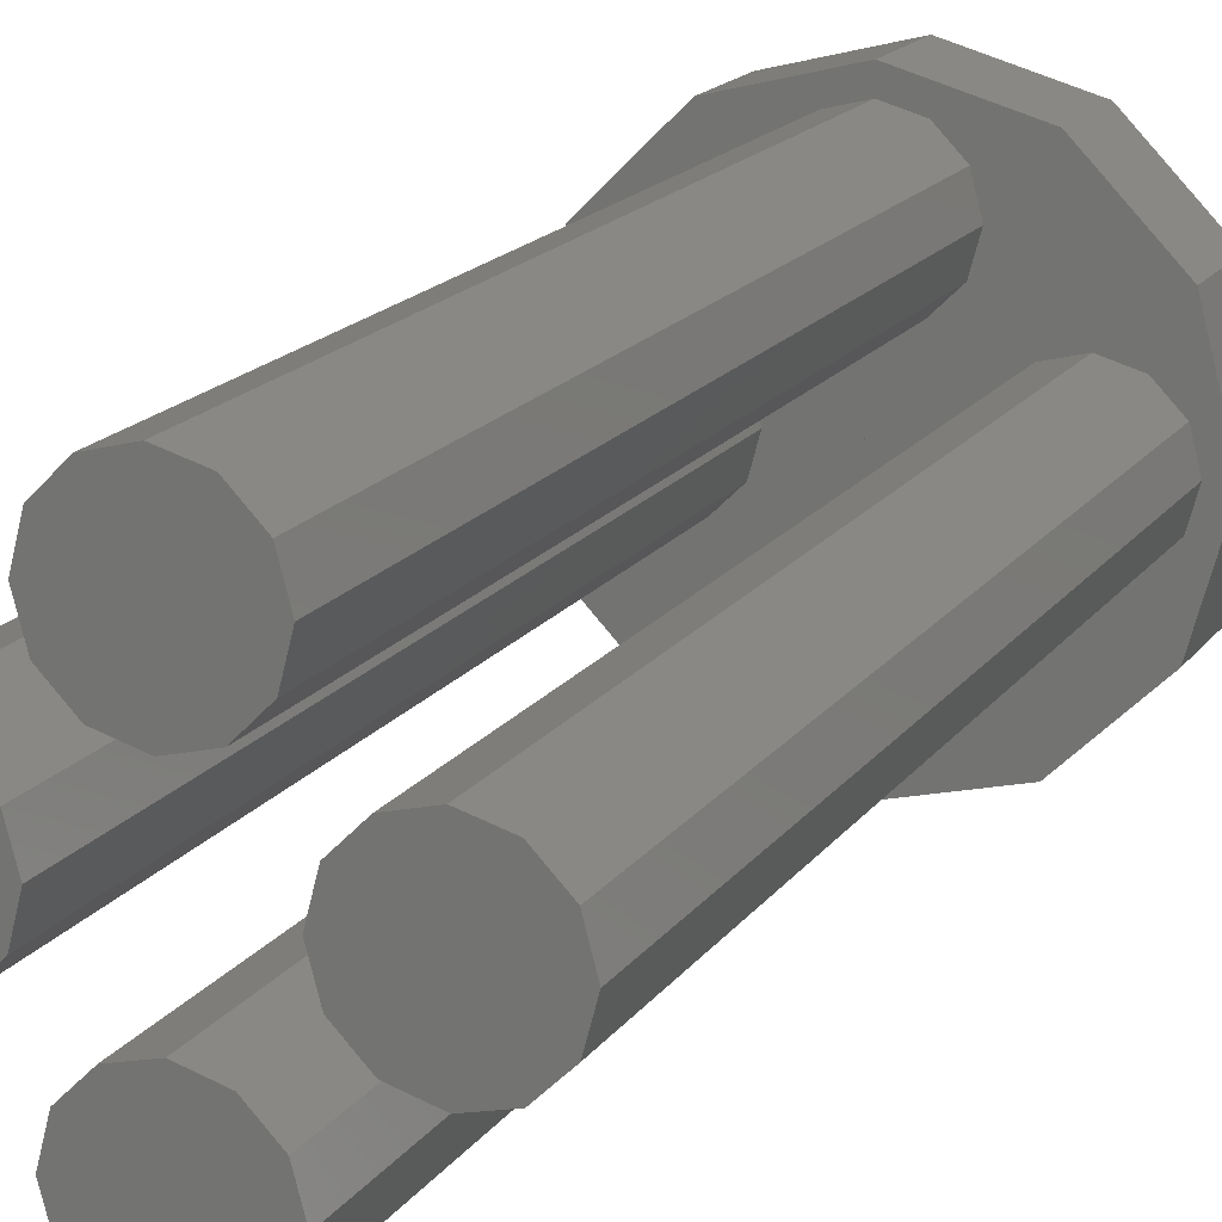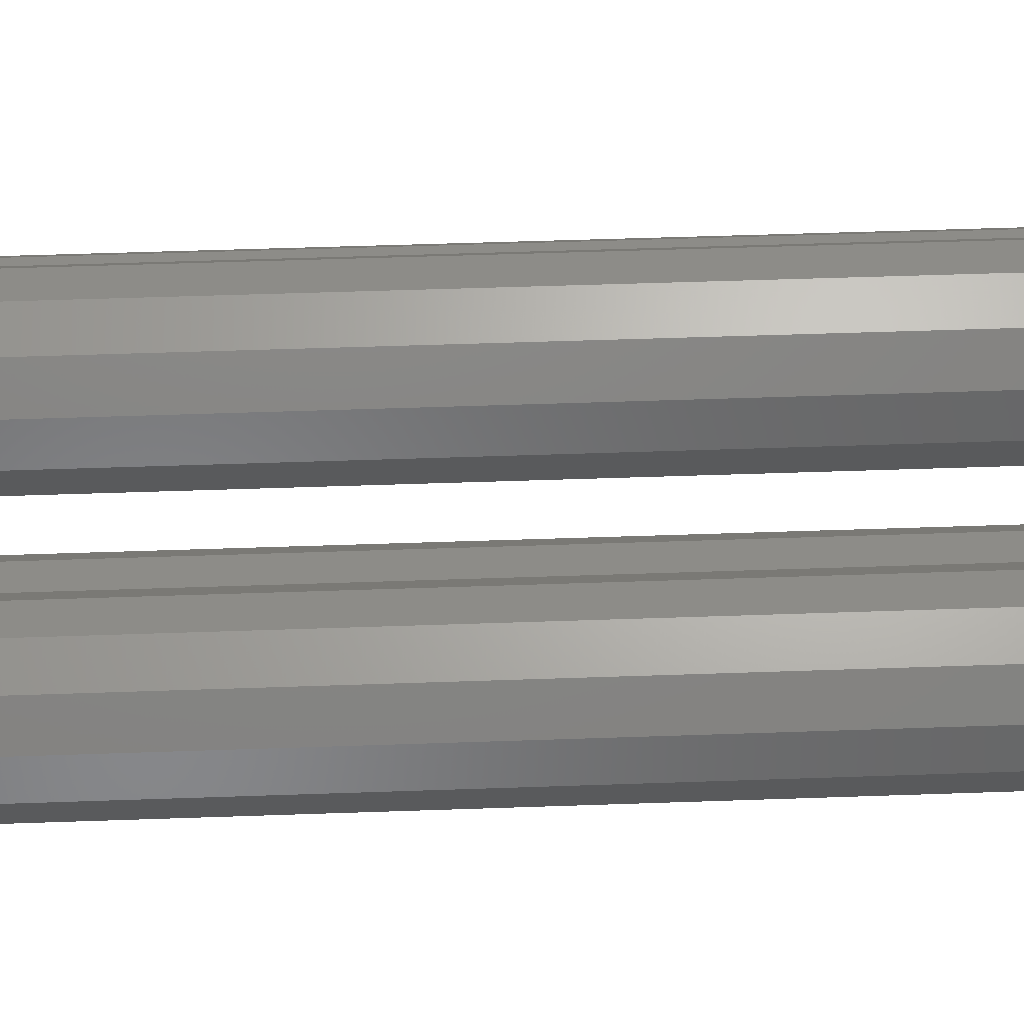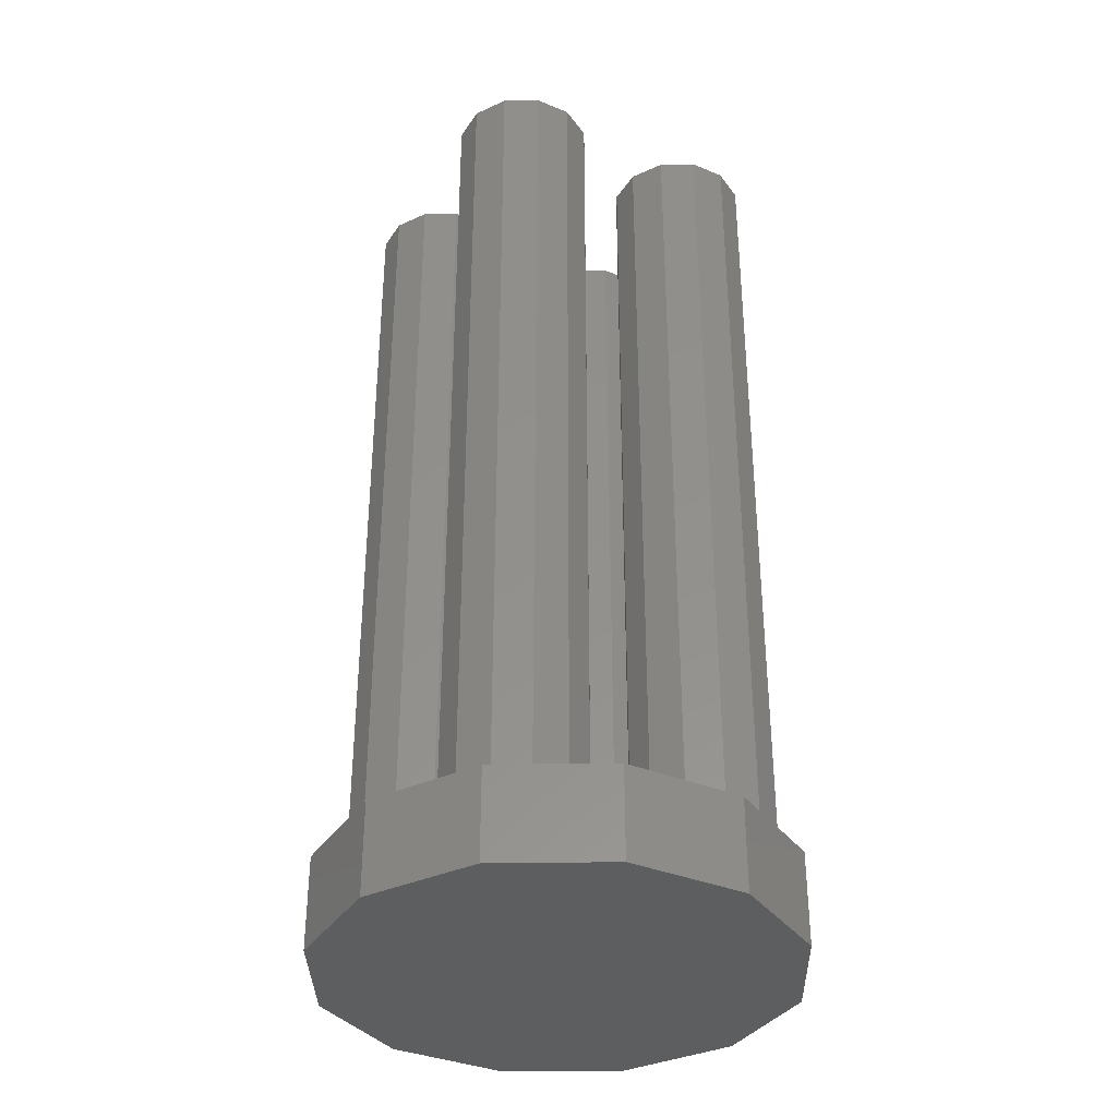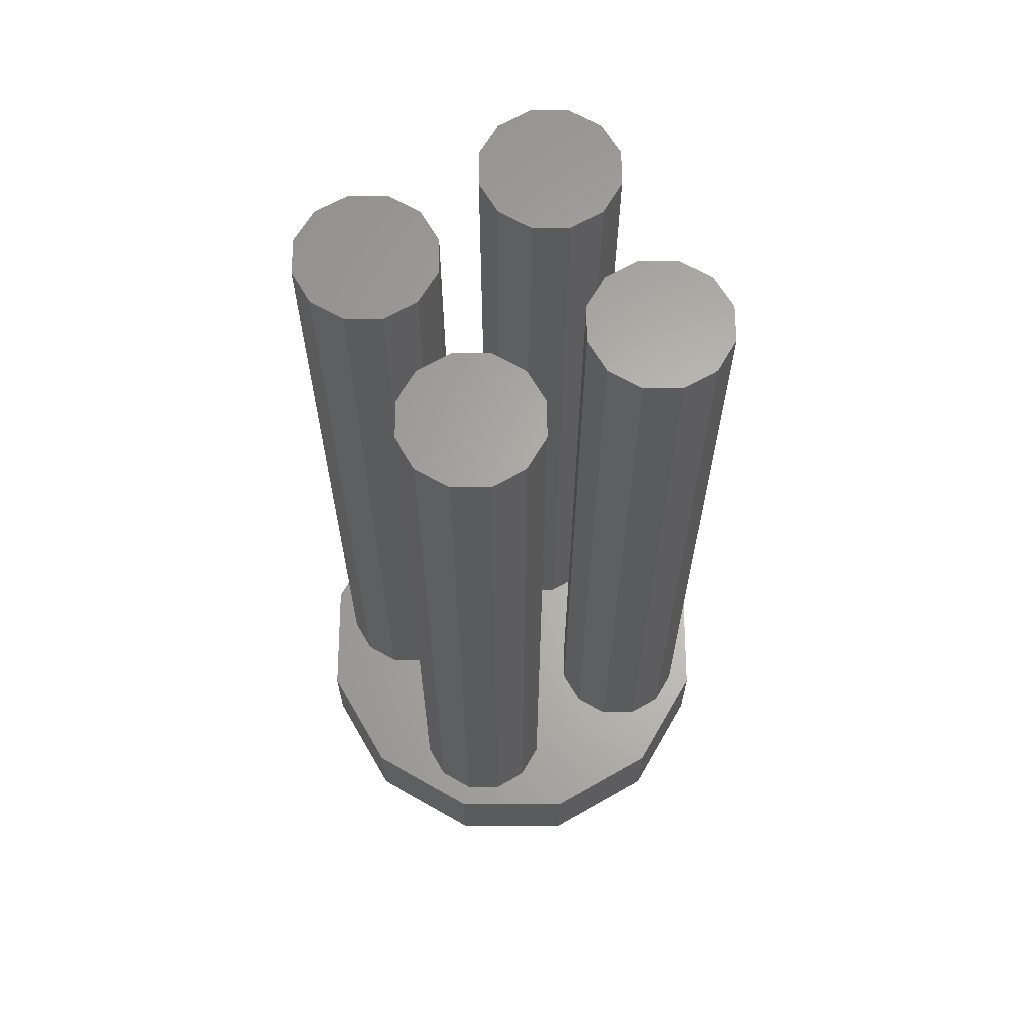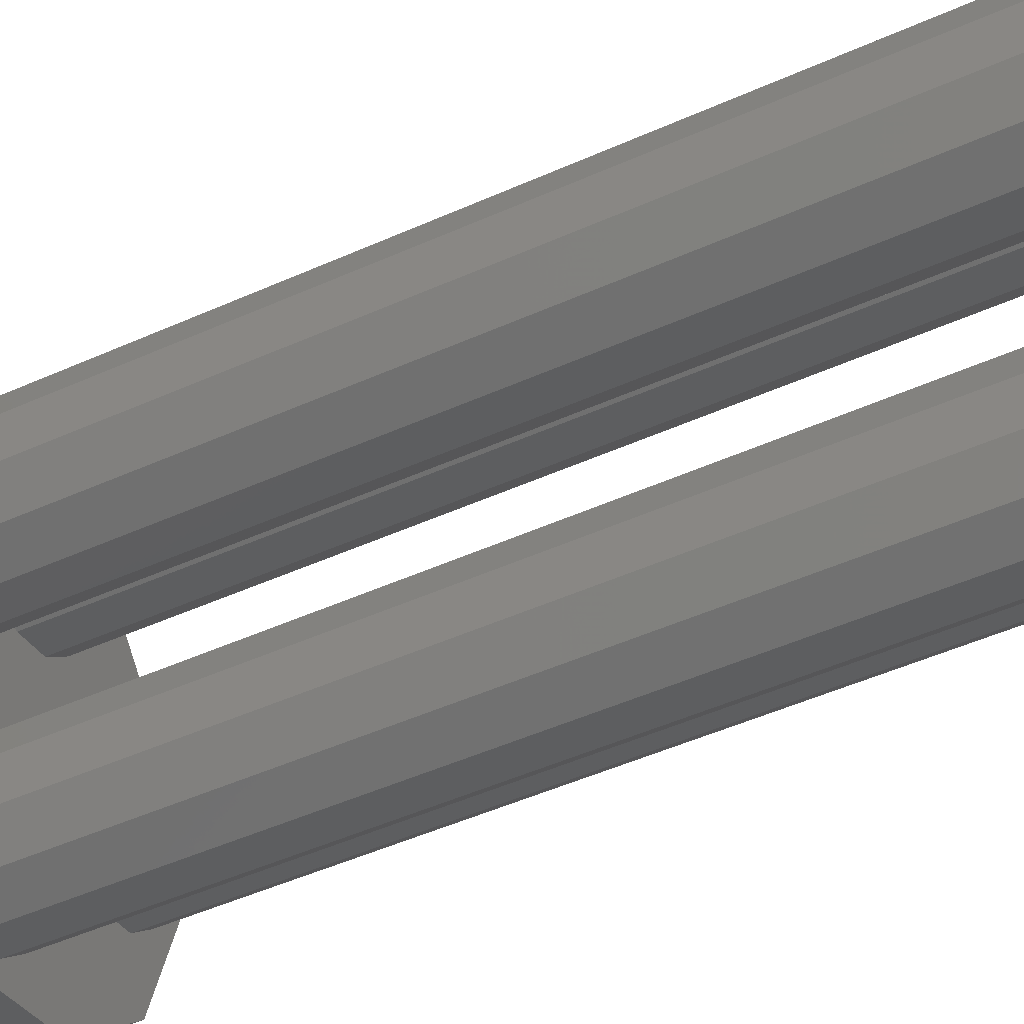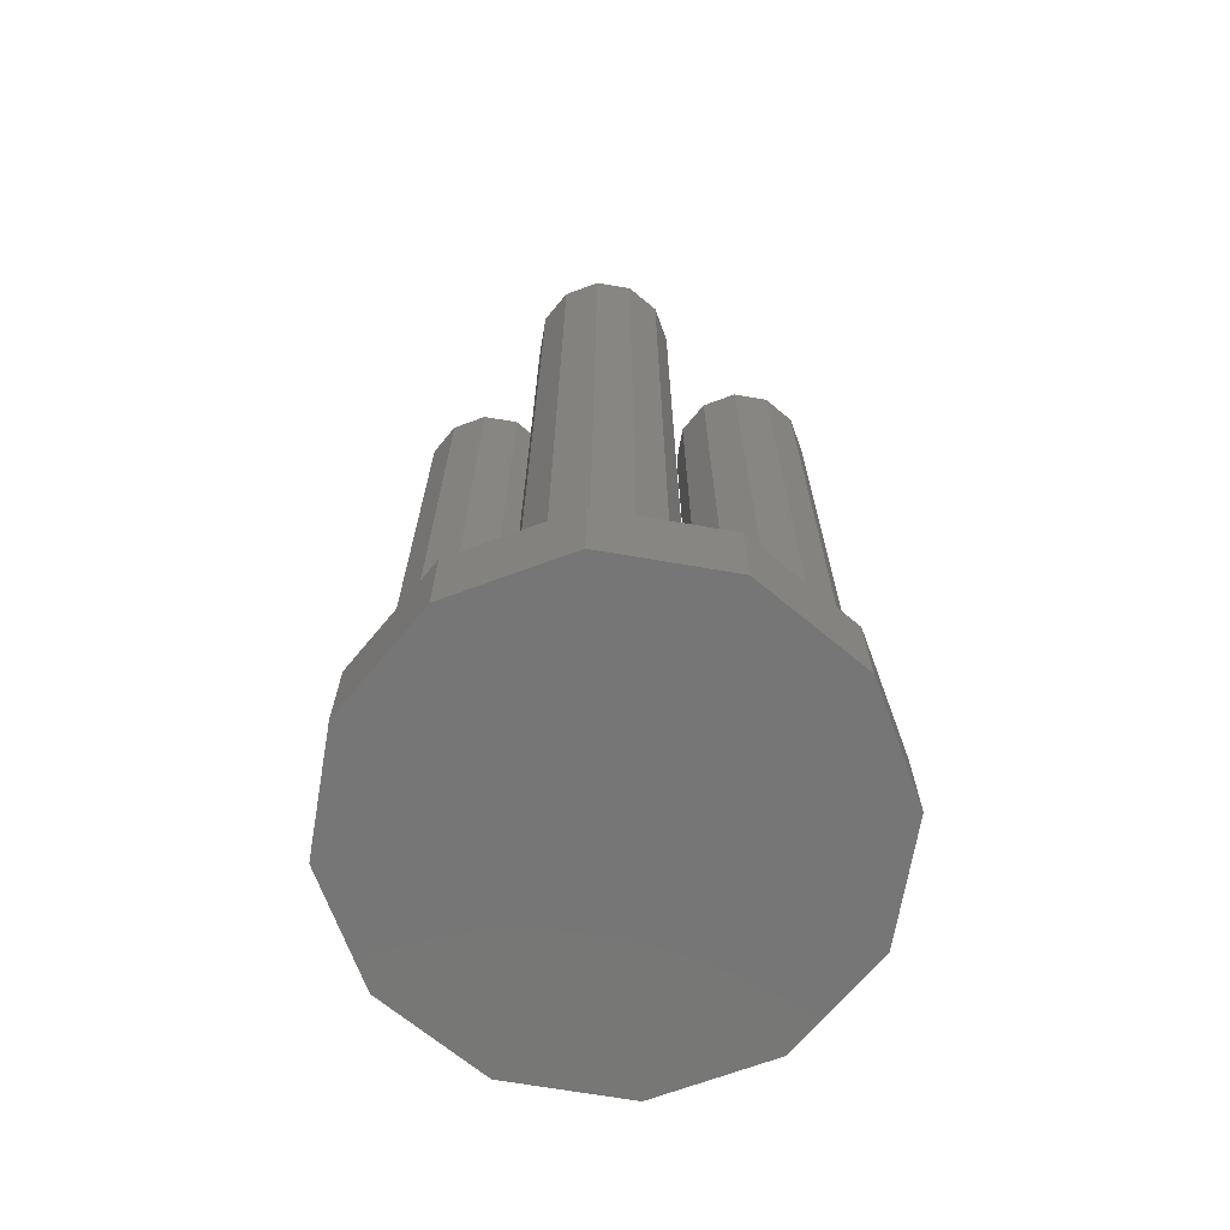
<metadata>
{"format":"stl","ext":"stl","renderer":"f3d","projection":"perspective","resolution":1024,"background":"white","views":[{"elev":17.7,"azim":24.7,"up":"+Y"},{"elev":51.2,"azim":-92.2,"up":"+Y"},{"elev":-35.3,"azim":-73.8,"up":"+Z"},{"elev":64.1,"azim":15.0,"up":"+Z"},{"elev":-50.1,"azim":-63.9,"up":"+Y"},{"elev":-68.8,"azim":-84.7,"up":"+Z"}]}
</metadata>
<code>
# stl→obj: 120 verts, 236 faces
v -3.683 0 0
v -3.19 1.841 0
v -3.19 -1.841 0
v -1.841 3.19 0
v 0 3.683 0
v 1.841 3.19 0
v 3.19 1.841 0
v 3.683 0 0
v 3.19 -1.841 0
v 1.841 -3.19 0
v 0 -3.683 0
v -1.841 -3.19 0
v -3.683 0 1.473
v -3.19 1.841 1.473
v -3.19 -1.841 1.473
v -1.841 -3.19 1.473
v 0 -3.683 1.473
v 1.841 -3.19 1.473
v 3.19 -1.841 1.473
v 3.683 0 1.473
v 3.19 1.841 1.473
v 1.841 3.19 1.473
v 0 3.683 1.473
v -1.841 3.19 1.473
v -3.315 4.059e-16 1.473
v -3.167 0.5524 1.473
v -1.253 -0.5524 1.473
v -1.657 -0.9569 1.473
v -0.9569 -1.657 1.473
v 1.657 -0.9569 1.473
v -3.167 -0.5524 1.473
v -1.105 -2.21 1.473
v -0.5524 -1.253 1.473
v -2.03e-16 -1.105 1.473
v -1.105 1.353e-16 1.473
v -6.089e-16 -3.315 1.473
v -0.5524 -3.167 1.473
v -1.657 0.9569 1.473
v -2.21 1.105 1.473
v 0.9569 -1.657 1.473
v 1.105 -2.21 1.473
v 0.5524 -3.167 1.473
v -1.253 0.5524 1.473
v -0.9569 -2.762 1.473
v -2.21 -1.105 1.473
v -2.762 -0.9569 1.473
v 0.5524 3.167 1.473
v 0.9569 2.762 1.473
v -0.9569 1.657 1.473
v -1.105 2.21 1.473
v 1.253 0.5524 1.473
v 1.657 0.9569 1.473
v 0.5524 1.253 1.473
v 3.167 0.5524 1.473
v 3.315 0 1.473
v 0.5524 -1.253 1.473
v 0.9569 -2.762 1.473
v 2.21 1.105 1.473
v 0.9569 1.657 1.473
v 6.766e-17 1.105 1.473
v -0.9569 2.762 1.473
v -0.5524 3.167 1.473
v 2.03e-16 3.315 1.473
v 1.105 2.21 1.473
v 3.167 -0.5524 1.473
v -0.5524 1.253 1.473
v 1.105 0 1.473
v 1.253 -0.5524 1.473
v 2.21 -1.105 1.473
v 2.762 0.9569 1.473
v 2.762 -0.9569 1.473
v -2.762 0.9569 1.473
v -3.315 4.059e-16 14.73
v -3.167 -0.5524 14.73
v -2.762 -0.9569 14.73
v -2.21 -1.105 14.73
v -1.657 -0.9569 14.73
v -1.253 -0.5524 14.73
v -1.105 1.353e-16 14.73
v -1.253 0.5524 14.73
v -1.657 0.9569 14.73
v -2.21 1.105 14.73
v -2.762 0.9569 14.73
v -3.167 0.5524 14.73
v -0.9569 -2.762 14.73
v -0.5524 -3.167 14.73
v -1.105 -2.21 14.73
v -6.089e-16 -3.315 14.73
v 0.5524 -3.167 14.73
v 0.9569 -2.762 14.73
v 1.105 -2.21 14.73
v 0.9569 -1.657 14.73
v 0.5524 -1.253 14.73
v -2.03e-16 -1.105 14.73
v -0.5524 -1.253 14.73
v -0.9569 -1.657 14.73
v -1.105 2.21 14.73
v -0.9569 1.657 14.73
v -0.5524 1.253 14.73
v 6.766e-17 1.105 14.73
v 0.5524 1.253 14.73
v 0.9569 1.657 14.73
v 1.105 2.21 14.73
v 0.9569 2.762 14.73
v 0.5524 3.167 14.73
v 2.03e-16 3.315 14.73
v -0.5524 3.167 14.73
v -0.9569 2.762 14.73
v 1.105 0 14.73
v 1.253 -0.5524 14.73
v 1.657 -0.9569 14.73
v 2.21 -1.105 14.73
v 2.762 -0.9569 14.73
v 3.167 -0.5524 14.73
v 3.315 0 14.73
v 3.167 0.5524 14.73
v 2.762 0.9569 14.73
v 2.21 1.105 14.73
v 1.657 0.9569 14.73
v 1.253 0.5524 14.73
f 1 2 3
f 3 2 4
f 3 4 5
f 3 5 6
f 3 6 7
f 3 7 8
f 3 8 9
f 3 9 10
f 3 10 11
f 3 11 12
f 1 13 2
f 2 13 14
f 1 3 13
f 13 3 15
f 15 3 12
f 16 15 12
f 16 12 11
f 17 16 11
f 17 11 10
f 18 17 10
f 18 10 9
f 19 18 9
f 19 9 8
f 20 19 8
f 8 7 21
f 20 8 21
f 6 22 7
f 7 22 21
f 5 23 6
f 6 23 22
f 4 24 5
f 5 24 23
f 2 14 4
f 4 14 24
f 25 13 15
f 25 26 14
f 27 28 29
f 30 14 19
f 24 14 23
f 16 31 15
f 32 29 28
f 14 13 25
f 33 34 35
f 36 37 17
f 38 14 39
f 19 14 38
f 40 41 18
f 42 36 17
f 38 43 19
f 44 28 16
f 28 45 16
f 16 46 31
f 47 48 22
f 37 44 16
f 32 28 44
f 49 50 14
f 29 33 27
f 33 35 27
f 51 52 53
f 54 55 20
f 34 56 43
f 41 57 18
f 43 35 34
f 19 43 56
f 19 40 18
f 19 56 40
f 18 42 17
f 18 57 42
f 17 37 16
f 52 58 59
f 51 60 14
f 50 61 14
f 51 53 60
f 62 63 23
f 64 59 21
f 62 14 61
f 23 14 62
f 23 63 22
f 63 47 22
f 22 48 21
f 48 64 21
f 55 65 20
f 66 14 60
f 49 14 66
f 67 14 68
f 69 30 19
f 51 14 67
f 59 53 52
f 21 59 58
f 21 58 70
f 21 54 20
f 21 70 54
f 20 65 19
f 65 71 19
f 71 69 19
f 68 14 30
f 26 72 14
f 31 25 15
f 45 46 16
f 72 39 14
f 25 31 73
f 73 31 74
f 31 46 74
f 74 46 75
f 75 46 45
f 76 75 45
f 76 45 28
f 77 76 28
f 77 28 27
f 78 77 27
f 78 27 35
f 79 78 35
f 35 43 80
f 79 35 80
f 43 38 81
f 80 43 81
f 39 82 38
f 38 82 81
f 72 83 39
f 39 83 82
f 26 84 72
f 72 84 83
f 25 73 26
f 26 73 84
f 44 37 85
f 85 37 86
f 32 44 87
f 87 44 85
f 86 37 36
f 88 86 36
f 88 36 42
f 89 88 42
f 89 42 57
f 90 89 57
f 90 57 41
f 91 90 41
f 41 40 92
f 91 41 92
f 40 56 93
f 92 40 93
f 34 94 56
f 56 94 93
f 33 95 34
f 34 95 94
f 29 96 33
f 33 96 95
f 32 87 29
f 29 87 96
f 50 49 97
f 97 49 98
f 49 66 98
f 98 66 99
f 99 66 60
f 100 99 60
f 100 60 53
f 101 100 53
f 101 53 59
f 102 101 59
f 102 59 64
f 103 102 64
f 64 48 104
f 103 64 104
f 48 47 105
f 104 48 105
f 63 106 47
f 47 106 105
f 62 107 63
f 63 107 106
f 61 108 62
f 62 108 107
f 50 97 61
f 61 97 108
f 67 68 109
f 109 68 110
f 110 68 30
f 111 110 30
f 111 30 69
f 112 111 69
f 112 69 71
f 113 112 71
f 113 71 65
f 114 113 65
f 114 65 55
f 115 114 55
f 55 54 116
f 115 55 116
f 70 117 54
f 54 117 116
f 58 118 70
f 70 118 117
f 52 119 58
f 58 119 118
f 51 120 52
f 52 120 119
f 67 109 51
f 51 109 120
f 84 73 74
f 76 84 75
f 75 84 74
f 77 84 76
f 78 84 77
f 79 84 78
f 80 84 79
f 81 84 80
f 82 84 81
f 83 84 82
f 96 87 85
f 88 96 86
f 86 96 85
f 89 96 88
f 90 96 89
f 91 96 90
f 92 96 91
f 93 96 92
f 94 96 93
f 95 96 94
f 108 97 98
f 100 108 99
f 99 108 98
f 101 108 100
f 102 108 101
f 103 108 102
f 104 108 103
f 105 108 104
f 106 108 105
f 107 108 106
f 120 109 110
f 112 120 111
f 111 120 110
f 113 120 112
f 114 120 113
f 115 120 114
f 116 120 115
f 117 120 116
f 118 120 117
f 119 120 118

</code>
